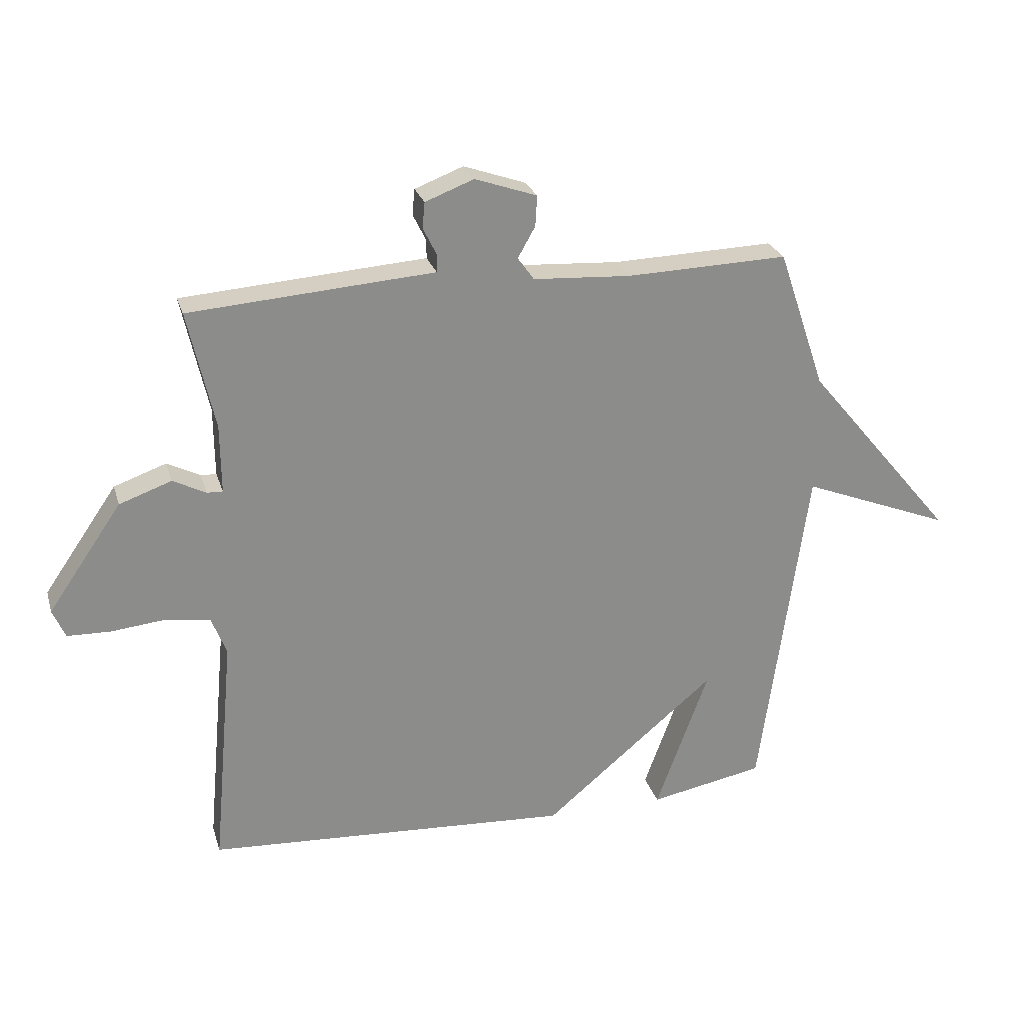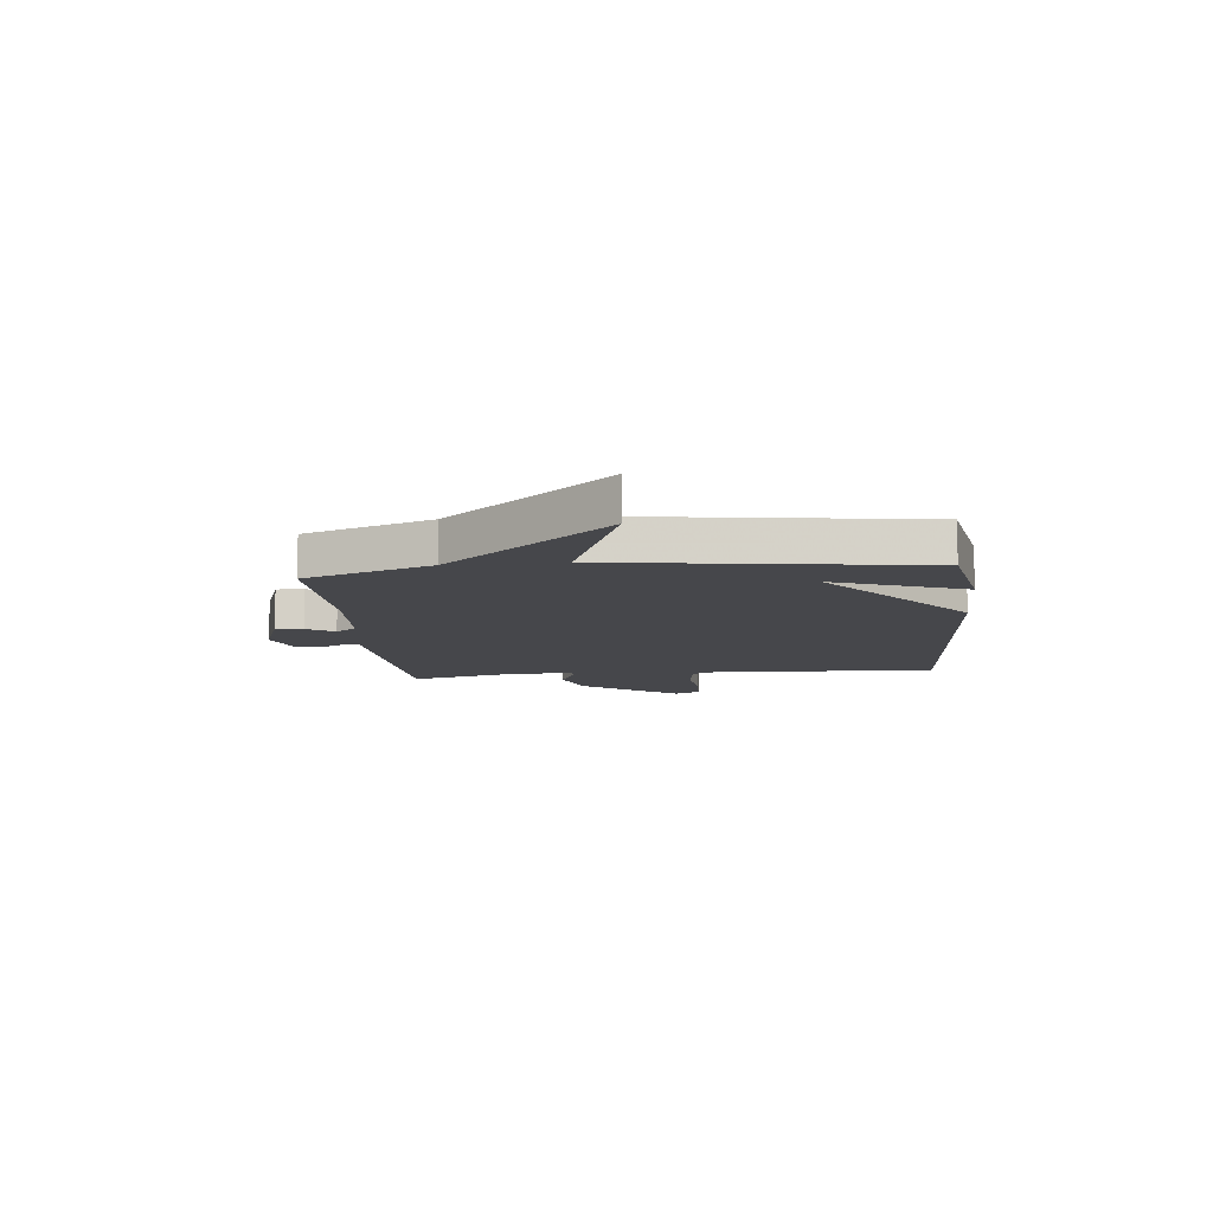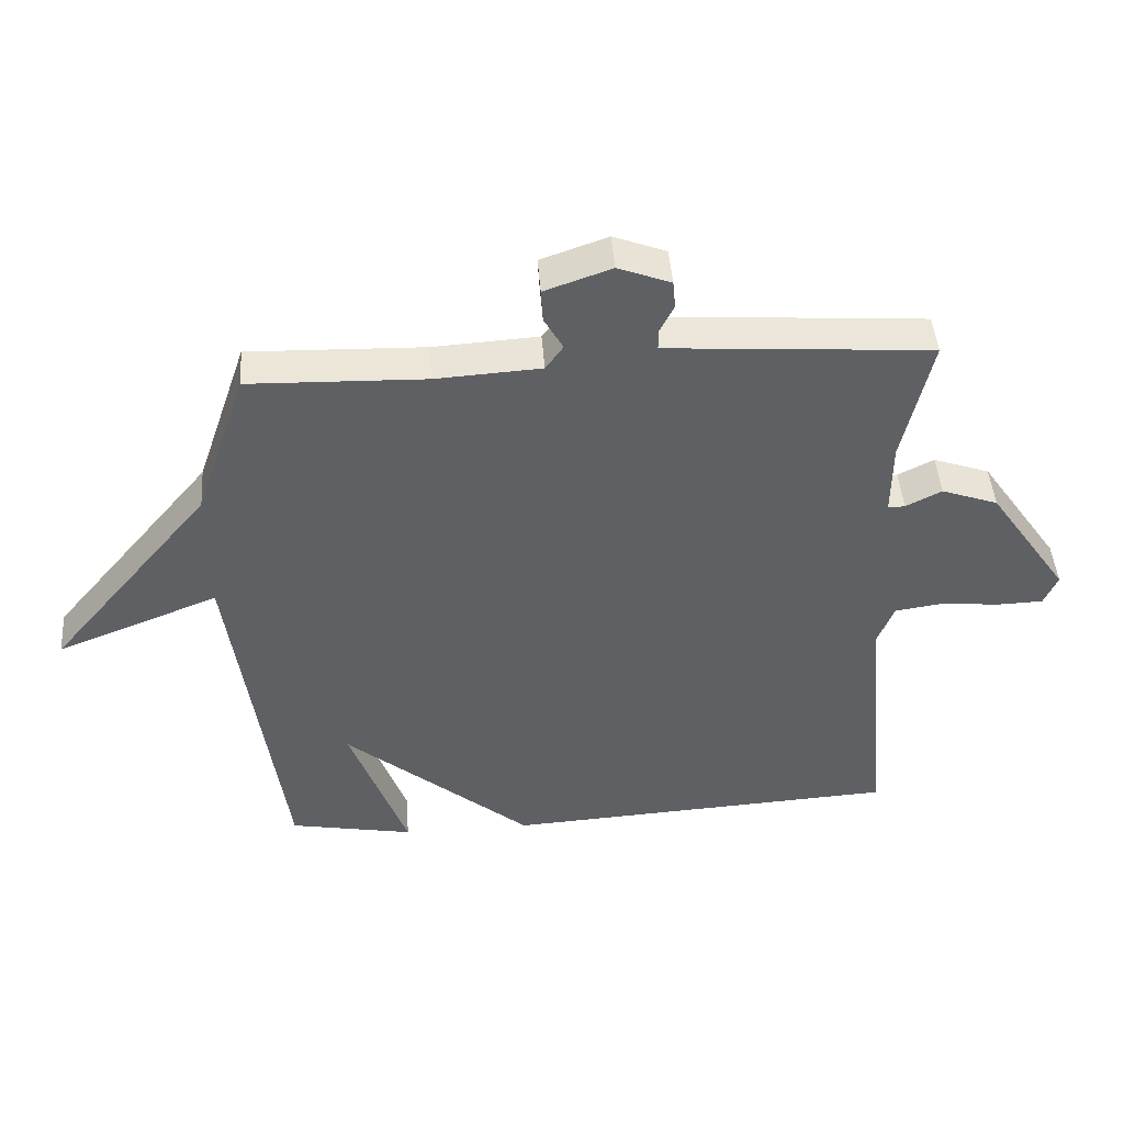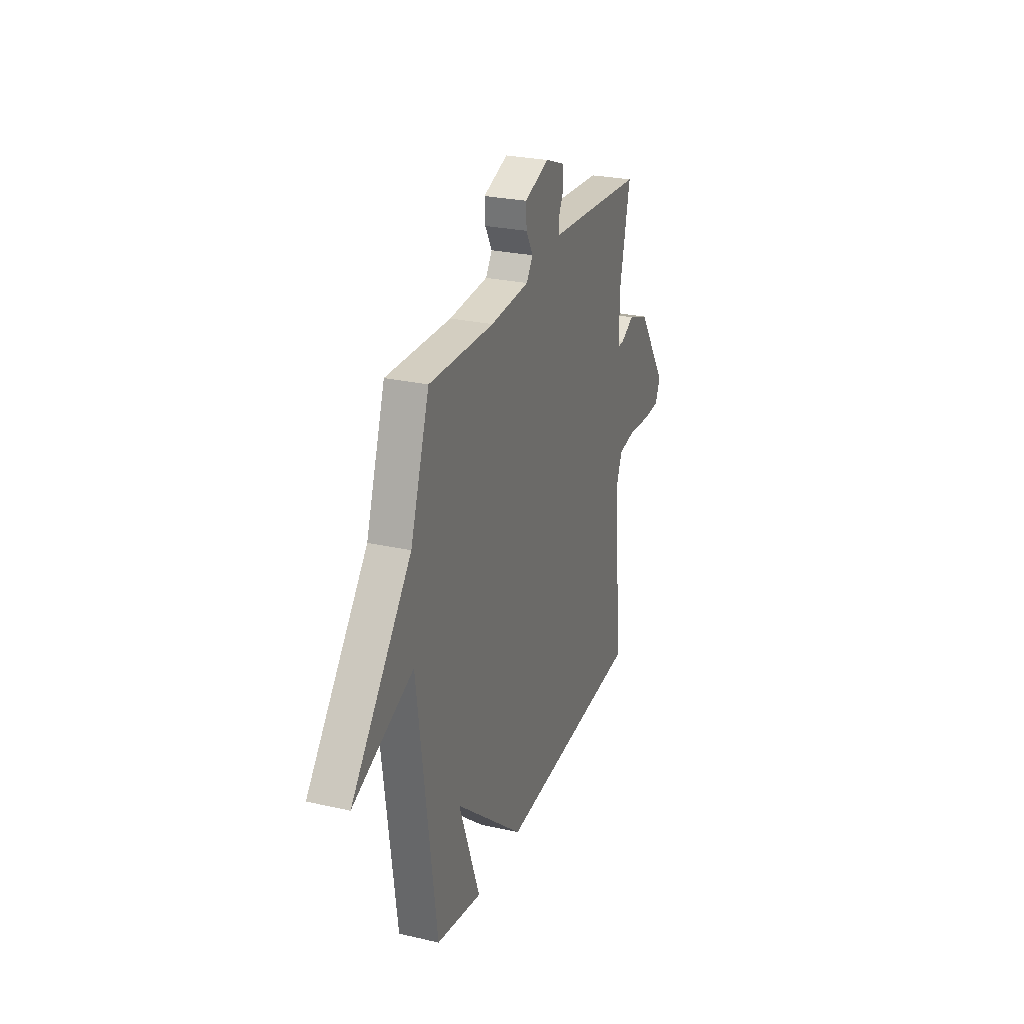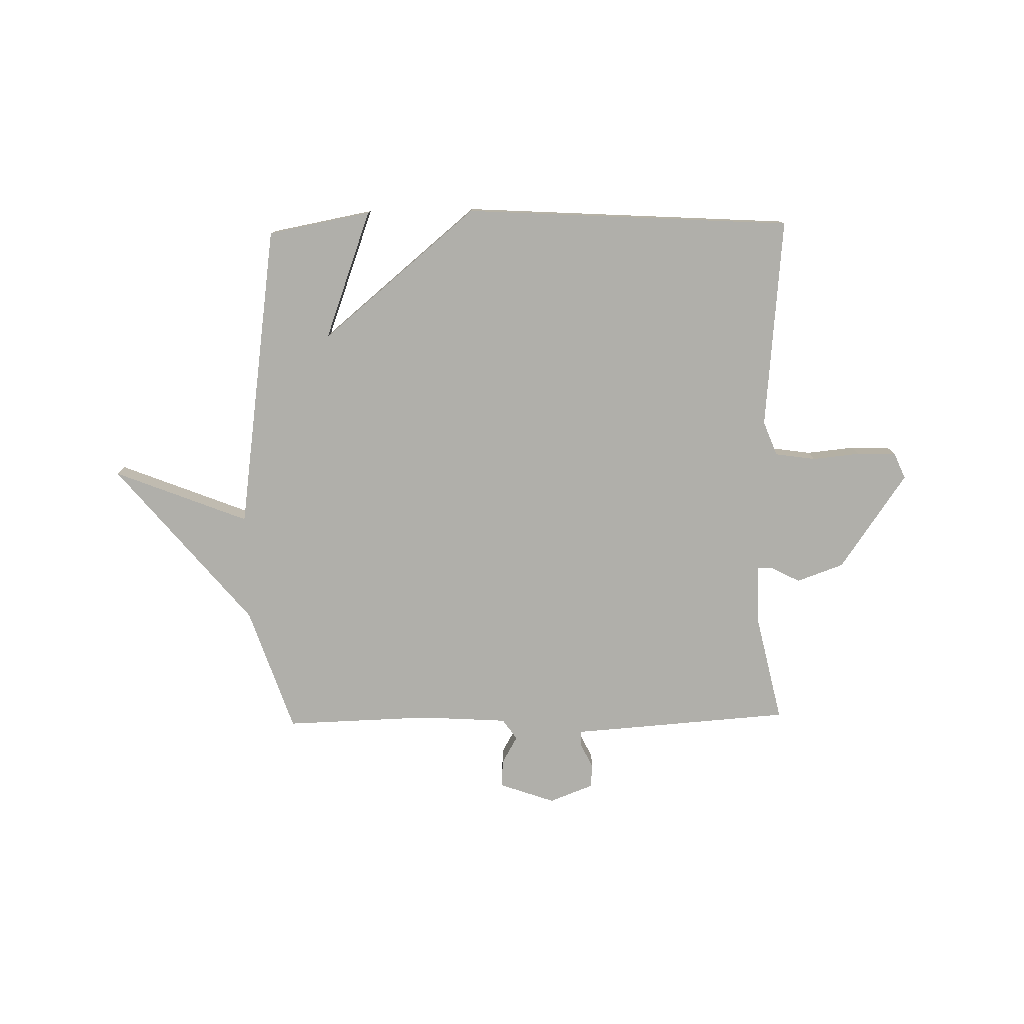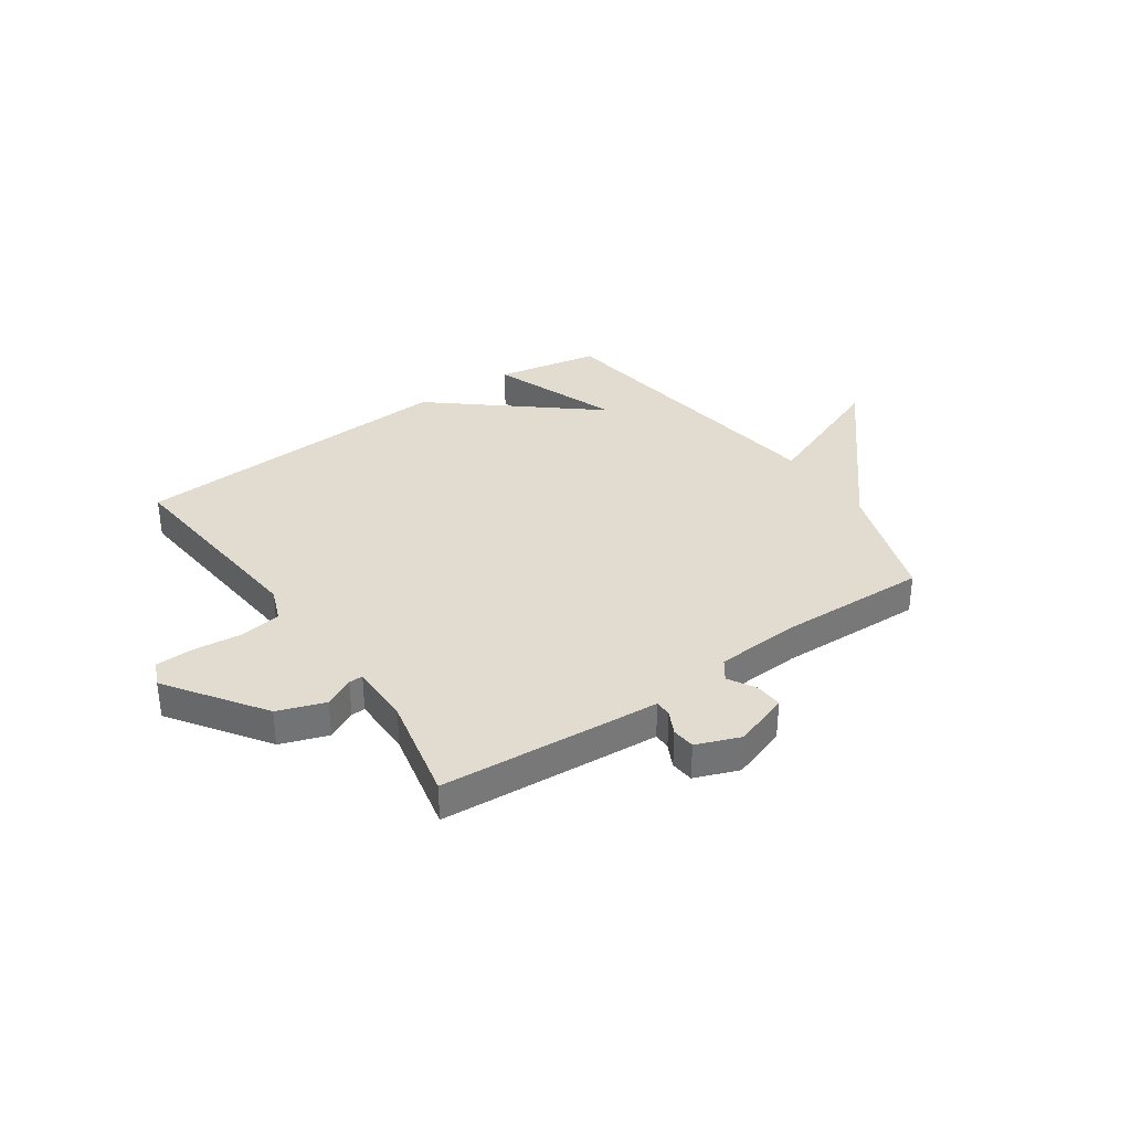
<metadata>
{"format":"obj","ext":"obj","renderer":"f3d","projection":"perspective","resolution":1024,"background":"white","views":[{"elev":25.8,"azim":-15.4,"up":"+Z"},{"elev":-10.7,"azim":95.8,"up":"+Y"},{"elev":45.5,"azim":175.8,"up":"+Z"},{"elev":26.6,"azim":109.6,"up":"+Z"},{"elev":-78.0,"azim":-178.9,"up":"+Y"},{"elev":34.5,"azim":-34.8,"up":"+Y"}]}
</metadata>
<code>
v -0.5 0.07 0.5
v -0.167 0.07 0.524
v -0.093 0.07 0.529
v -0.093 0.07 0.56
v -0.115 0.07 0.604
v -0.111 0.07 0.647
v -0.03 0.07 0.678
v 0.073 0.07 0.642
v 0.07 0.07 0.591
v 0.041 0.07 0.54
v 0.068 0.07 0.502
v 0.23 0.07 0.492
v 0.5 0.07 0.5
v 0.579 0.07 0.268
v 0.828 0.07 -0.03
v 0.579 0.07 0.068
v 0.5 0.07 -0.5
v 0.309 0.07 -0.536
v 0.397 0.07 -0.296
v 0.109 0.07 -0.536
v -0.5 0.07 -0.5
v -0.464 0.07 -0.108
v -0.489 0.07 -0.044
v -0.564 0.07 -0.033
v -0.653 0.07 -0.042
v -0.725 0.07 -0.04
v -0.746 0.07 0.008
v -0.623 0.07 0.186
v -0.536 0.07 0.217
v -0.481 0.07 0.189
v -0.455 0.07 0.188
v -0.456 0.07 0.303
v -0.5 0 0.5
v -0.167 0 0.524
v -0.093 0 0.529
v -0.093 0 0.56
v -0.115 0 0.604
v -0.111 0 0.647
v -0.03 0 0.678
v 0.073 0 0.642
v 0.07 0 0.591
v 0.041 0 0.54
v 0.068 0 0.502
v 0.23 0 0.492
v 0.5 0 0.5
v 0.579 0 0.268
v 0.828 0 -0.03
v 0.579 0 0.068
v 0.5 0 -0.5
v 0.309 0 -0.536
v 0.397 0 -0.296
v 0.109 0 -0.536
v -0.5 0 -0.5
v -0.464 0 -0.108
v -0.489 0 -0.044
v -0.564 0 -0.033
v -0.653 0 -0.042
v -0.725 0 -0.04
v -0.746 0 0.008
v -0.623 0 0.186
v -0.536 0 0.217
v -0.481 0 0.189
v -0.455 0 0.188
v -0.456 0 0.303
f 28 29 30
f 27 28 30
f 26 27 30
f 25 26 30
f 24 25 30
f 23 24 30 31
f 22 23 31
f 19 20 21 22
f 19 22 31
f 16 17 18 19
f 16 19 31 32
f 14 15 16
f 14 16 32
f 13 14 32
f 12 13 32
f 8 9 10
f 7 8 10
f 6 7 10
f 5 6 10
f 4 5 10
f 3 4 10 11
f 2 3 11
f 1 2 11
f 1 11 12 32
f 62 61 60
f 62 60 59
f 62 59 58
f 62 58 57
f 62 57 56
f 63 62 56 55
f 63 55 54
f 54 53 52 51
f 63 54 51
f 51 50 49 48
f 64 63 51 48
f 48 47 46
f 64 48 46
f 64 46 45
f 64 45 44
f 42 41 40
f 42 40 39
f 42 39 38
f 42 38 37
f 42 37 36
f 43 42 36 35
f 43 35 34
f 43 34 33
f 64 44 43 33
f 1 33 34 2
f 2 34 35 3
f 3 35 36 4
f 4 36 37 5
f 5 37 38 6
f 6 38 39 7
f 7 39 40 8
f 8 40 41 9
f 9 41 42 10
f 10 42 43 11
f 11 43 44 12
f 12 44 45 13
f 13 45 46 14
f 14 46 47 15
f 15 47 48 16
f 16 48 49 17
f 17 49 50 18
f 18 50 51 19
f 19 51 52 20
f 20 52 53 21
f 21 53 54 22
f 22 54 55 23
f 23 55 56 24
f 24 56 57 25
f 25 57 58 26
f 26 58 59 27
f 27 59 60 28
f 28 60 61 29
f 29 61 62 30
f 30 62 63 31
f 31 63 64 32
f 32 64 33 1

</code>
